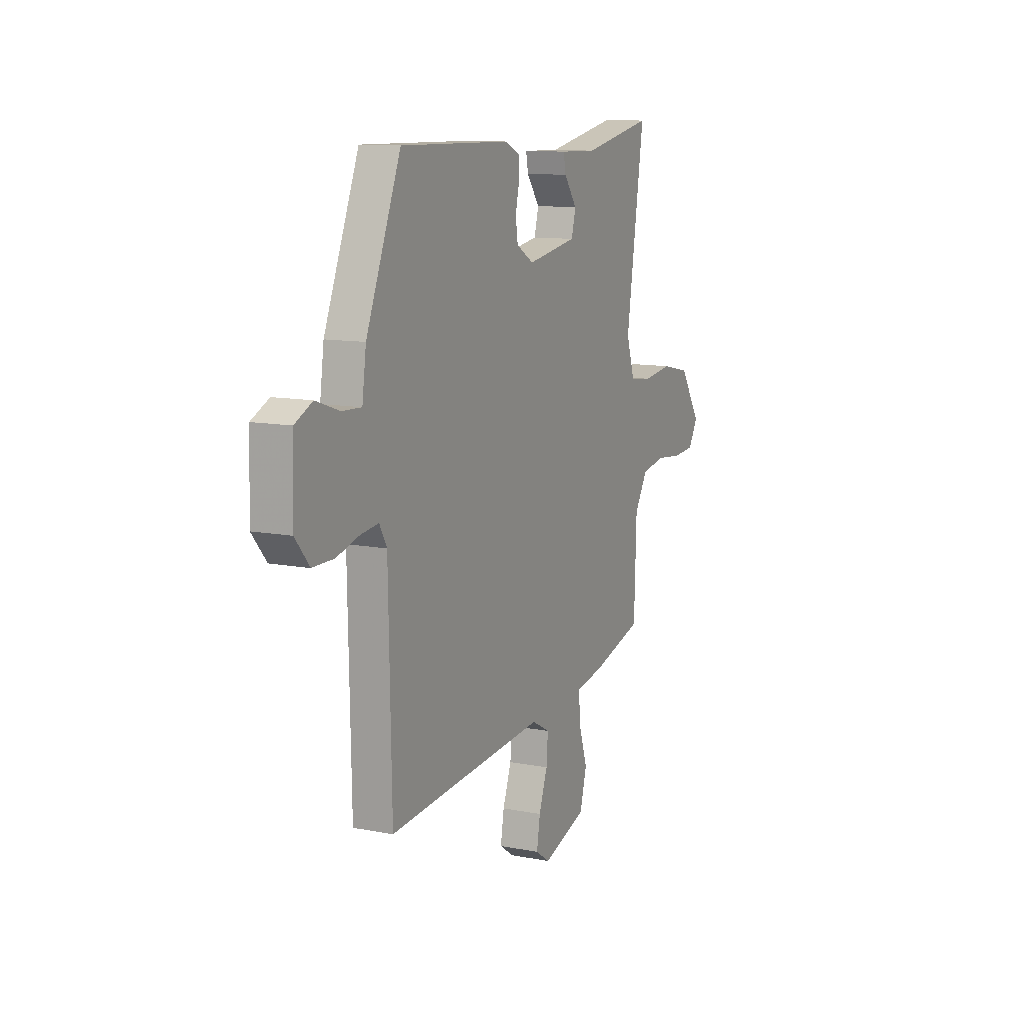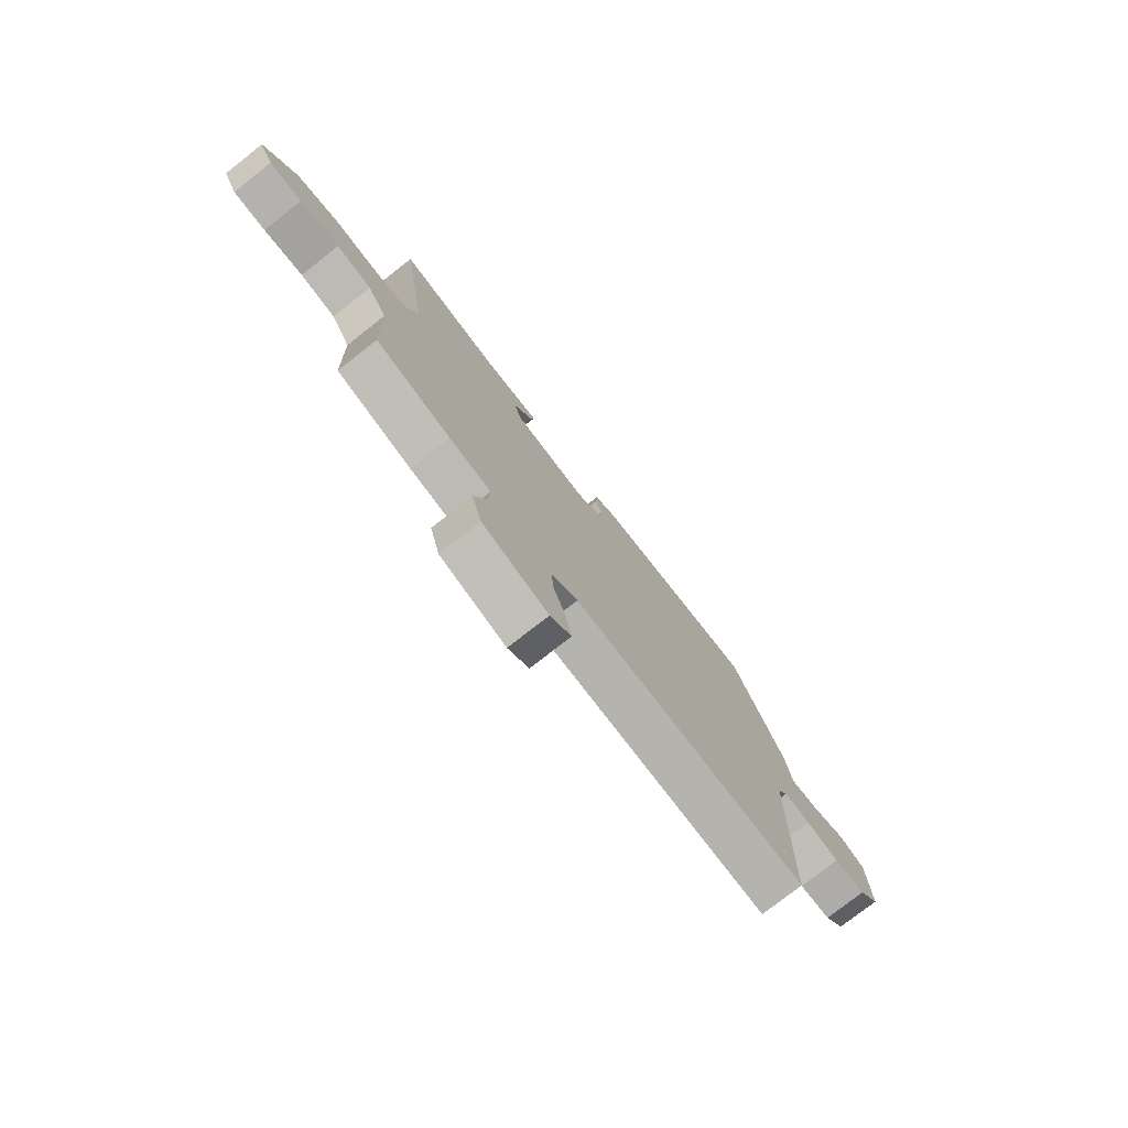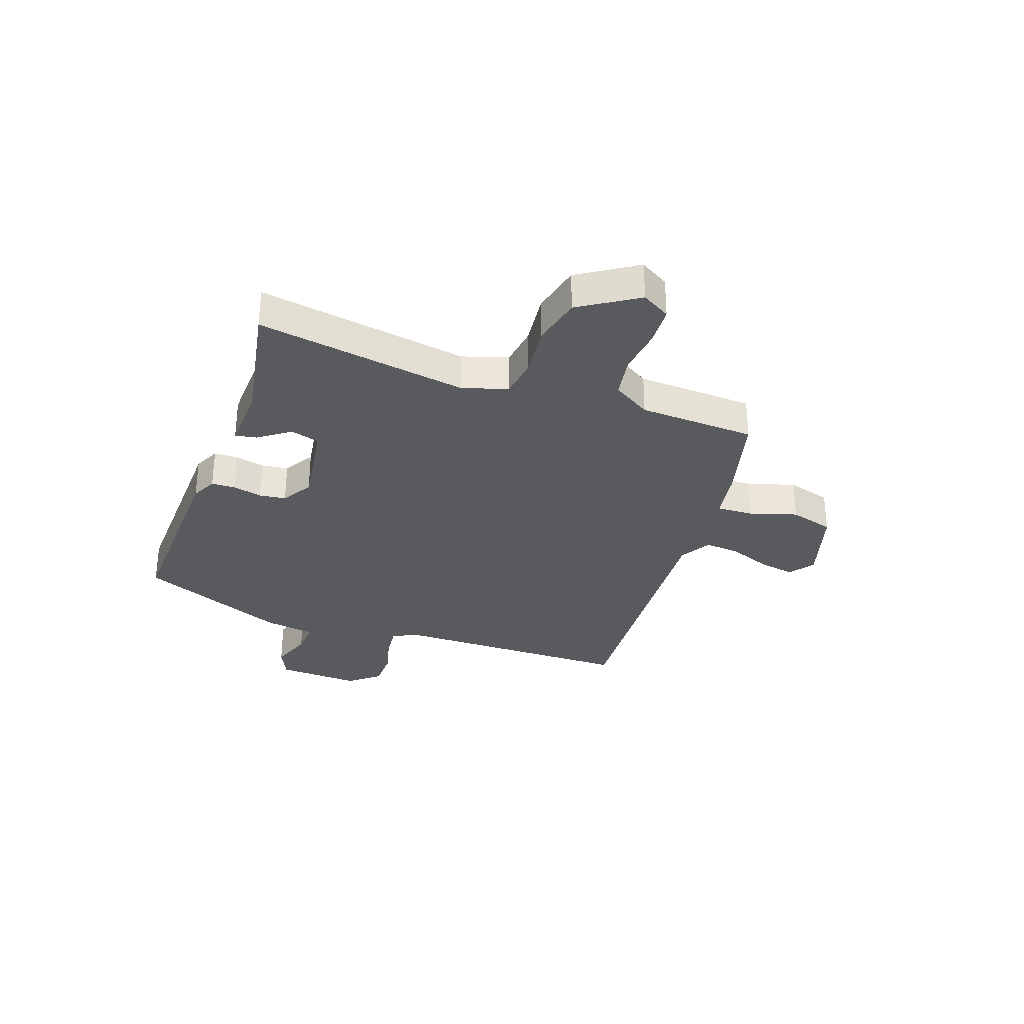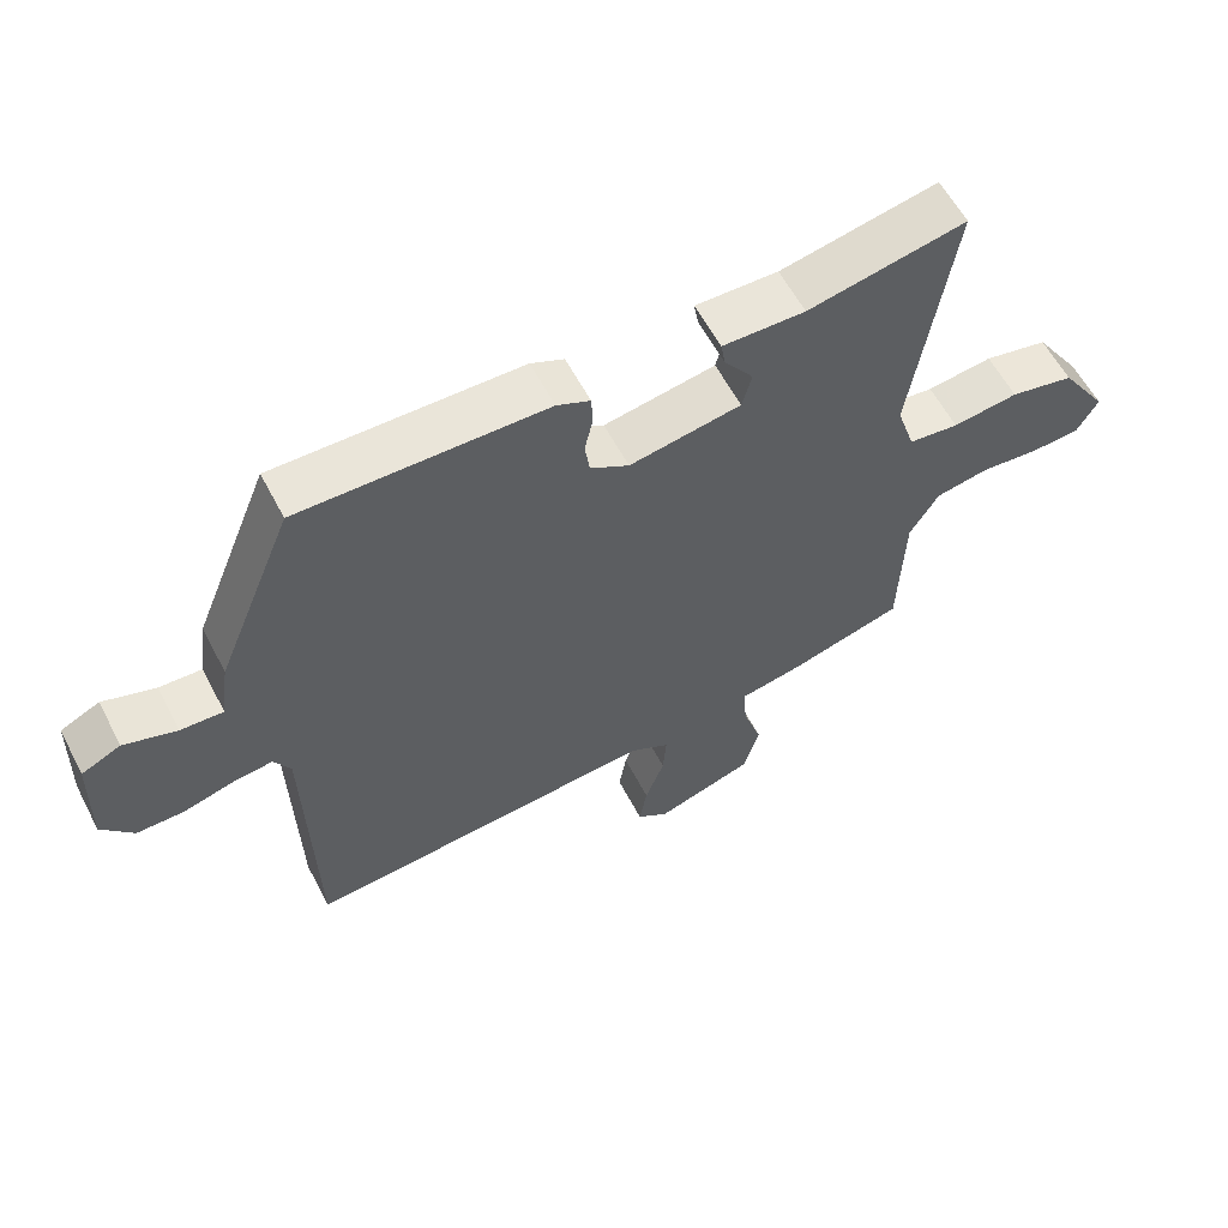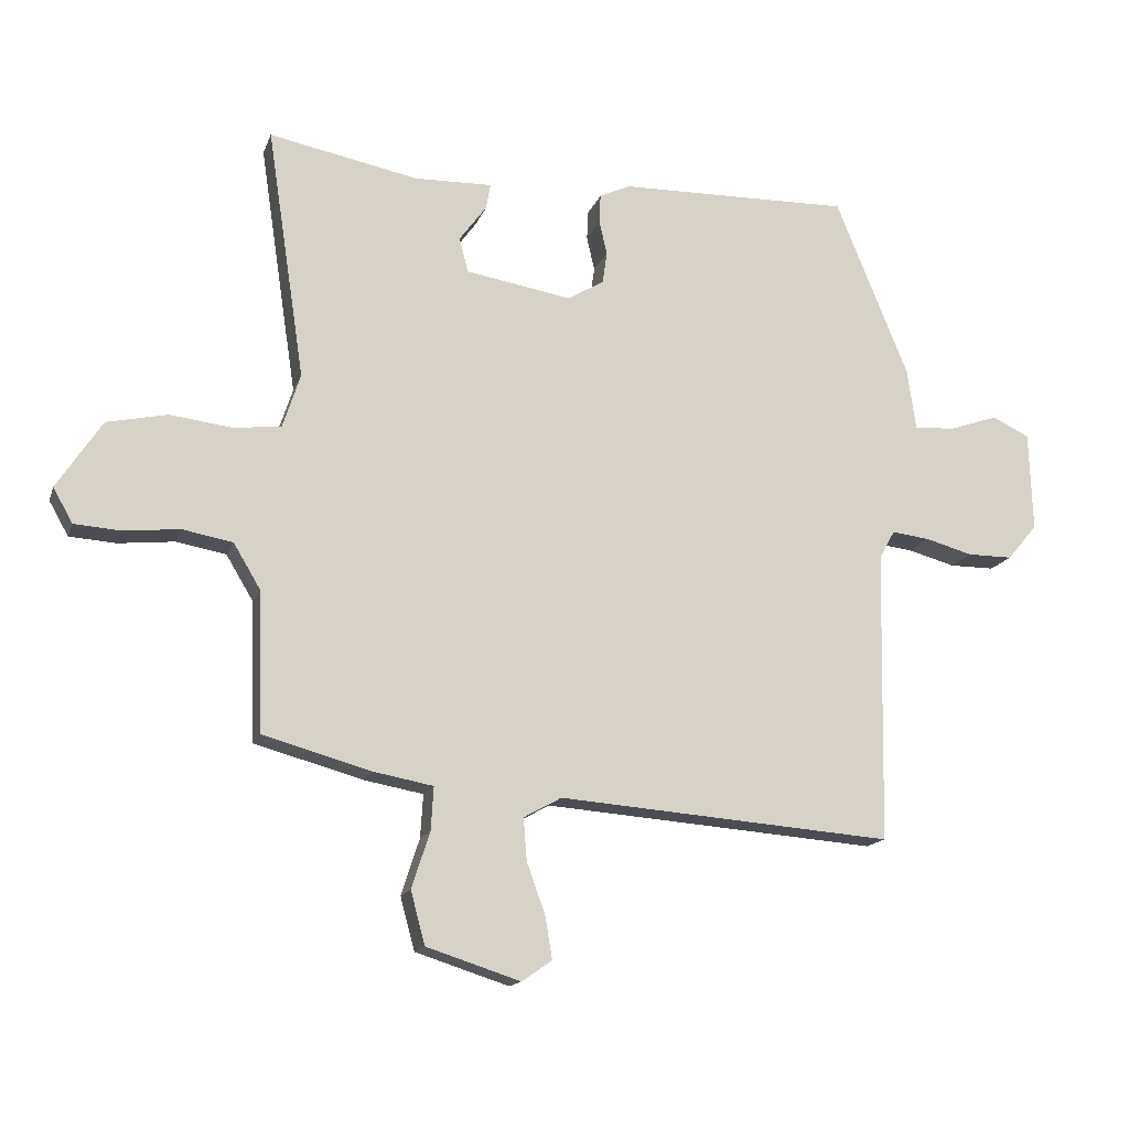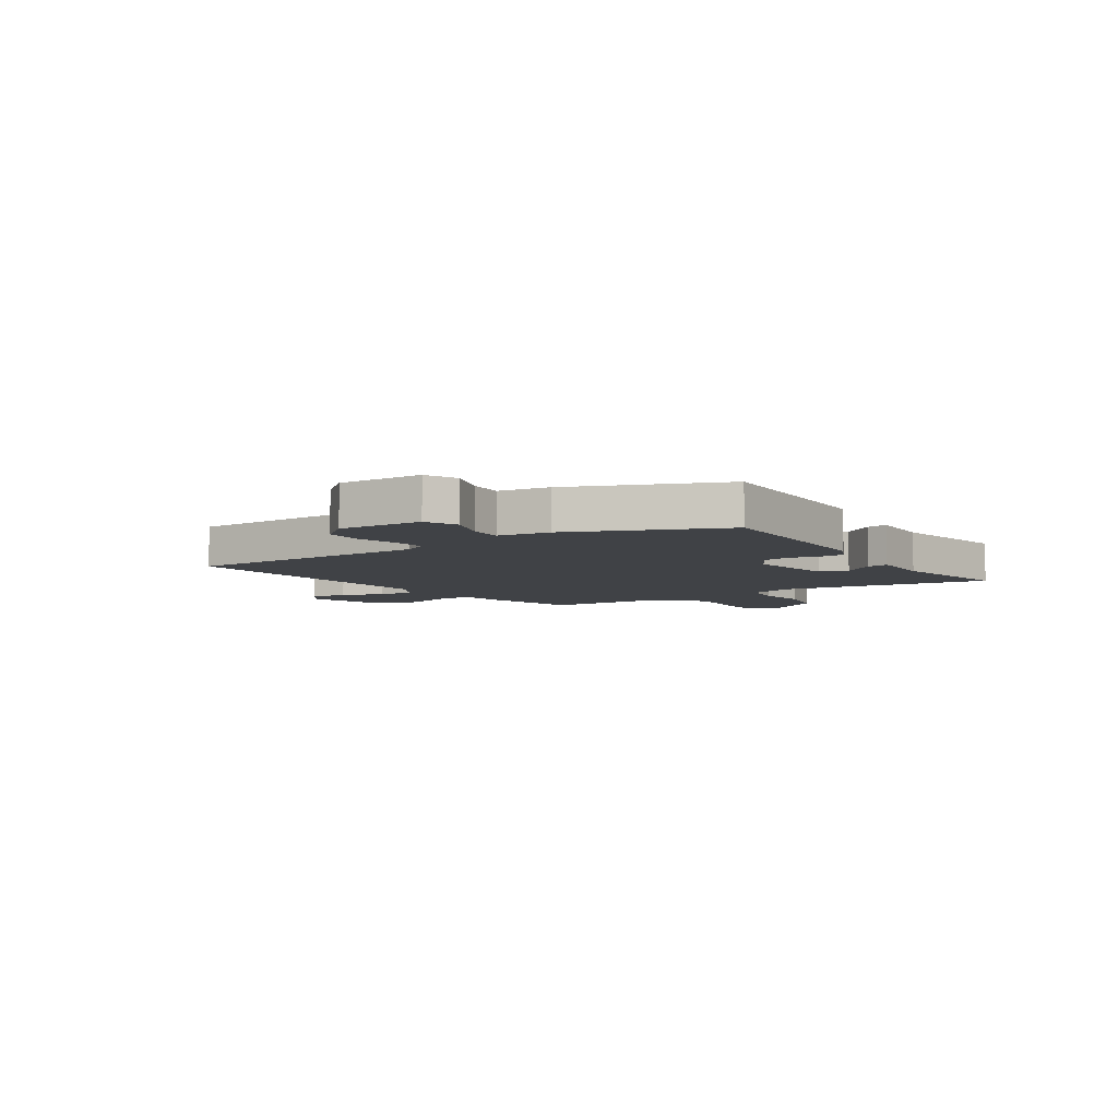
<metadata>
{"format":"obj","ext":"obj","renderer":"f3d","projection":"perspective","resolution":1024,"background":"white","views":[{"elev":11.4,"azim":-64.7,"up":"+Z"},{"elev":-77.0,"azim":128.1,"up":"+Z"},{"elev":-31.5,"azim":69.7,"up":"+Y"},{"elev":59.5,"azim":-27.6,"up":"+Z"},{"elev":-15.2,"azim":164.2,"up":"+Z"},{"elev":-6.5,"azim":-56.8,"up":"+Y"}]}
</metadata>
<code>
v 0.512 0.07 0.498
v 0.454 0.07 0.112
v 0.481 0.07 0.029
v 0.554 0.07 0.02
v 0.649 0.07 0.032
v 0.742 0.07 0.012
v 0.811 0.07 -0.093
v 0.781 0.07 -0.146
v 0.71 0.07 -0.151
v 0.624 0.07 -0.142
v 0.547 0.07 -0.156
v 0.505 0.07 -0.226
v 0.498 0.07 -0.44
v 0.333 0.07 -0.486
v 0.241 0.07 -0.503
v 0.245 0.07 -0.569
v 0.273 0.07 -0.656
v 0.251 0.07 -0.737
v 0.107 0.07 -0.783
v 0.061 0.07 -0.751
v 0.072 0.07 -0.685
v 0.1 0.07 -0.608
v 0.105 0.07 -0.543
v 0.047 0.07 -0.511
v -0.467 0.07 -0.551
v -0.476 0.07 -0.102
v -0.5 0.07 -0.059
v -0.558 0.07 -0.066
v -0.631 0.07 -0.086
v -0.7 0.07 -0.086
v -0.746 0.07 -0.031
v -0.741 0.07 0.122
v -0.684 0.07 0.149
v -0.608 0.07 0.123
v -0.546 0.07 0.12
v -0.533 0.07 0.213
v -0.421 0.07 0.488
v -0.065 0.07 0.481
v -0.017 0.07 0.459
v -0.015 0.07 0.415
v -0.027 0.07 0.362
v -0.02 0.07 0.313
v 0.036 0.07 0.28
v 0.198 0.07 0.307
v 0.212 0.07 0.36
v 0.17 0.07 0.417
v 0.163 0.07 0.456
v 0.283 0.07 0.453
v 0.512 0 0.498
v 0.454 0 0.112
v 0.481 0 0.029
v 0.554 0 0.02
v 0.649 0 0.032
v 0.742 0 0.012
v 0.811 0 -0.093
v 0.781 0 -0.146
v 0.71 0 -0.151
v 0.624 0 -0.142
v 0.547 0 -0.156
v 0.505 0 -0.226
v 0.498 0 -0.44
v 0.333 0 -0.486
v 0.241 0 -0.503
v 0.245 0 -0.569
v 0.273 0 -0.656
v 0.251 0 -0.737
v 0.107 0 -0.783
v 0.061 0 -0.751
v 0.072 0 -0.685
v 0.1 0 -0.608
v 0.105 0 -0.543
v 0.047 0 -0.511
v -0.467 0 -0.551
v -0.476 0 -0.102
v -0.5 0 -0.059
v -0.558 0 -0.066
v -0.631 0 -0.086
v -0.7 0 -0.086
v -0.746 0 -0.031
v -0.741 0 0.122
v -0.684 0 0.149
v -0.608 0 0.123
v -0.546 0 0.12
v -0.533 0 0.213
v -0.421 0 0.488
v -0.065 0 0.481
v -0.017 0 0.459
v -0.015 0 0.415
v -0.027 0 0.362
v -0.02 0 0.313
v 0.036 0 0.28
v 0.198 0 0.307
v 0.212 0 0.36
v 0.17 0 0.417
v 0.163 0 0.456
v 0.283 0 0.453
f 45 46 47 48
f 48 1 2
f 45 48 2
f 44 45 2
f 43 44 2 3
f 39 40 41
f 38 39 41
f 37 38 41
f 36 37 41
f 35 36 41
f 35 41 42
f 32 33 34
f 31 32 34
f 30 31 34
f 29 30 34
f 28 29 34
f 27 28 34 35
f 35 42 43
f 27 35 43
f 26 27 43
f 20 21 22
f 19 20 22
f 18 19 22
f 17 18 22
f 16 17 22
f 15 16 22 23
f 12 13 14 15
f 15 23 24
f 12 15 24
f 11 12 24
f 8 9 10
f 7 8 10
f 6 7 10
f 5 6 10
f 4 5 10
f 3 4 10 11
f 25 26 43
f 24 25 43
f 11 24 43
f 3 11 43
f 96 95 94 93
f 50 49 96
f 50 96 93
f 50 93 92
f 51 50 92 91
f 89 88 87
f 89 87 86
f 89 86 85
f 89 85 84
f 89 84 83
f 90 89 83
f 82 81 80
f 82 80 79
f 82 79 78
f 82 78 77
f 82 77 76
f 83 82 76 75
f 91 90 83
f 91 83 75
f 91 75 74
f 70 69 68
f 70 68 67
f 70 67 66
f 70 66 65
f 70 65 64
f 71 70 64 63
f 63 62 61 60
f 72 71 63
f 72 63 60
f 72 60 59
f 58 57 56
f 58 56 55
f 58 55 54
f 58 54 53
f 58 53 52
f 59 58 52 51
f 91 74 73
f 91 73 72
f 91 72 59
f 91 59 51
f 1 49 50 2
f 2 50 51 3
f 3 51 52 4
f 4 52 53 5
f 5 53 54 6
f 6 54 55 7
f 7 55 56 8
f 8 56 57 9
f 9 57 58 10
f 10 58 59 11
f 11 59 60 12
f 12 60 61 13
f 13 61 62 14
f 14 62 63 15
f 15 63 64 16
f 16 64 65 17
f 17 65 66 18
f 18 66 67 19
f 19 67 68 20
f 20 68 69 21
f 21 69 70 22
f 22 70 71 23
f 23 71 72 24
f 24 72 73 25
f 25 73 74 26
f 26 74 75 27
f 27 75 76 28
f 28 76 77 29
f 29 77 78 30
f 30 78 79 31
f 31 79 80 32
f 32 80 81 33
f 33 81 82 34
f 34 82 83 35
f 35 83 84 36
f 36 84 85 37
f 37 85 86 38
f 38 86 87 39
f 39 87 88 40
f 40 88 89 41
f 41 89 90 42
f 42 90 91 43
f 43 91 92 44
f 44 92 93 45
f 45 93 94 46
f 46 94 95 47
f 47 95 96 48
f 48 96 49 1

</code>
